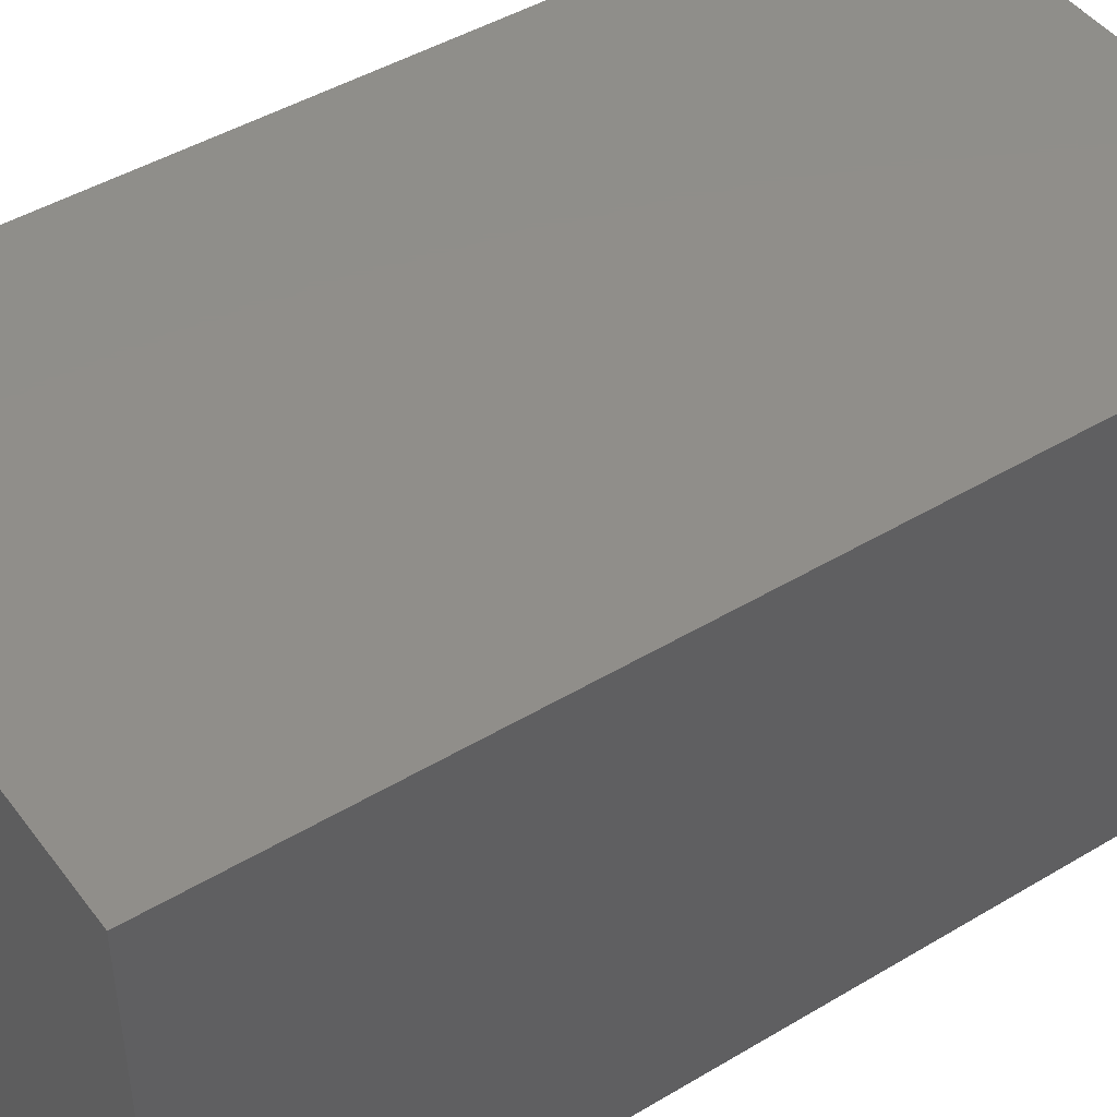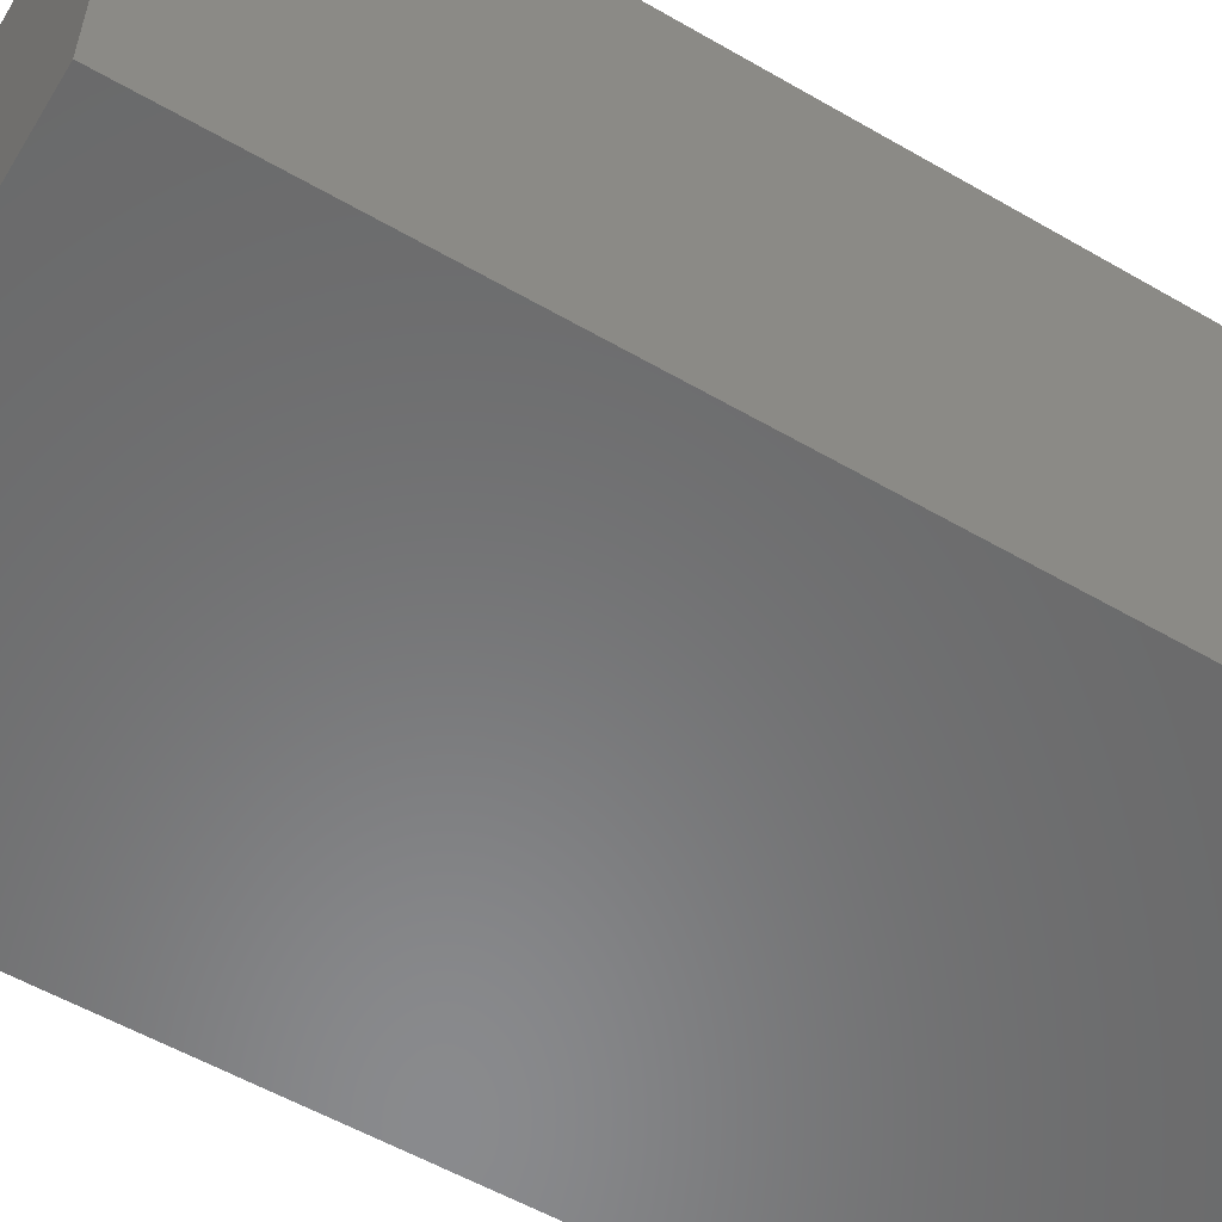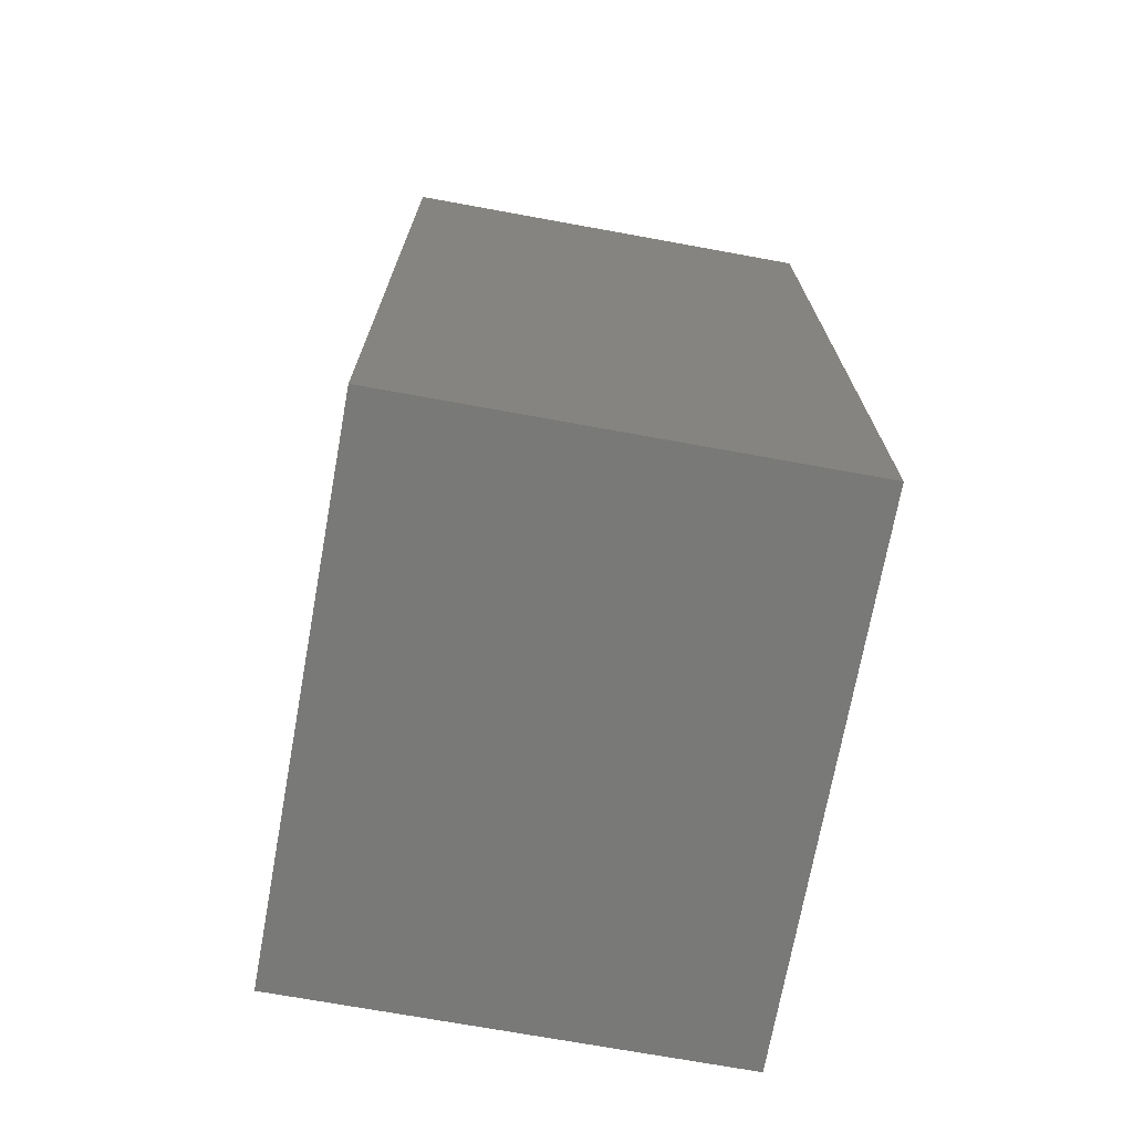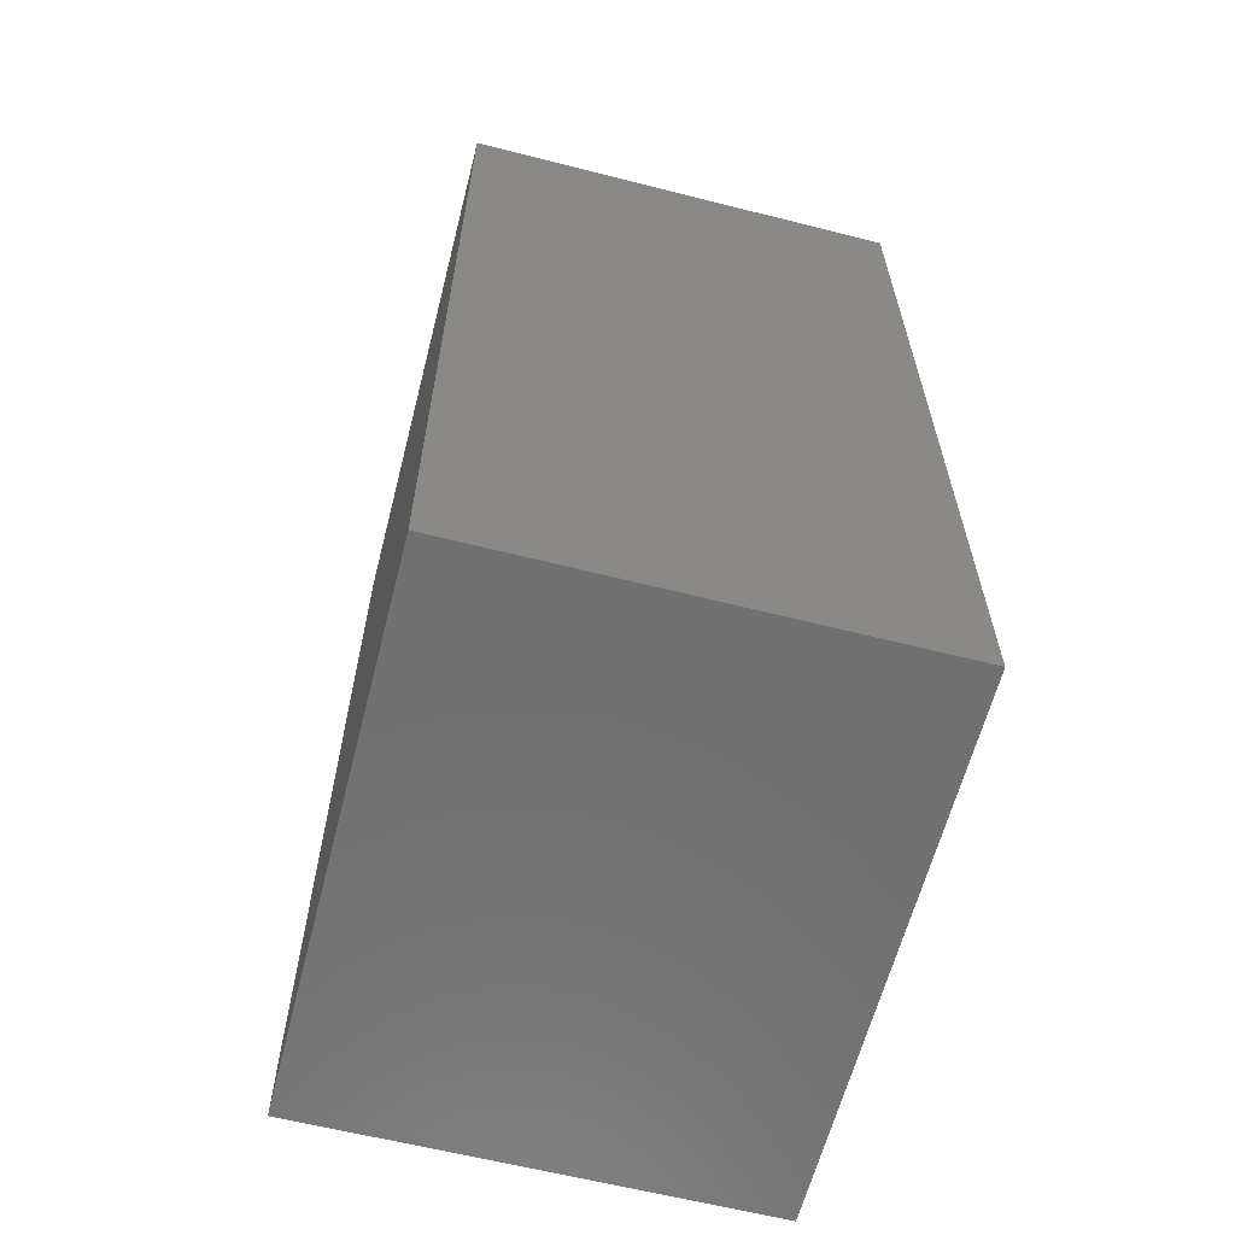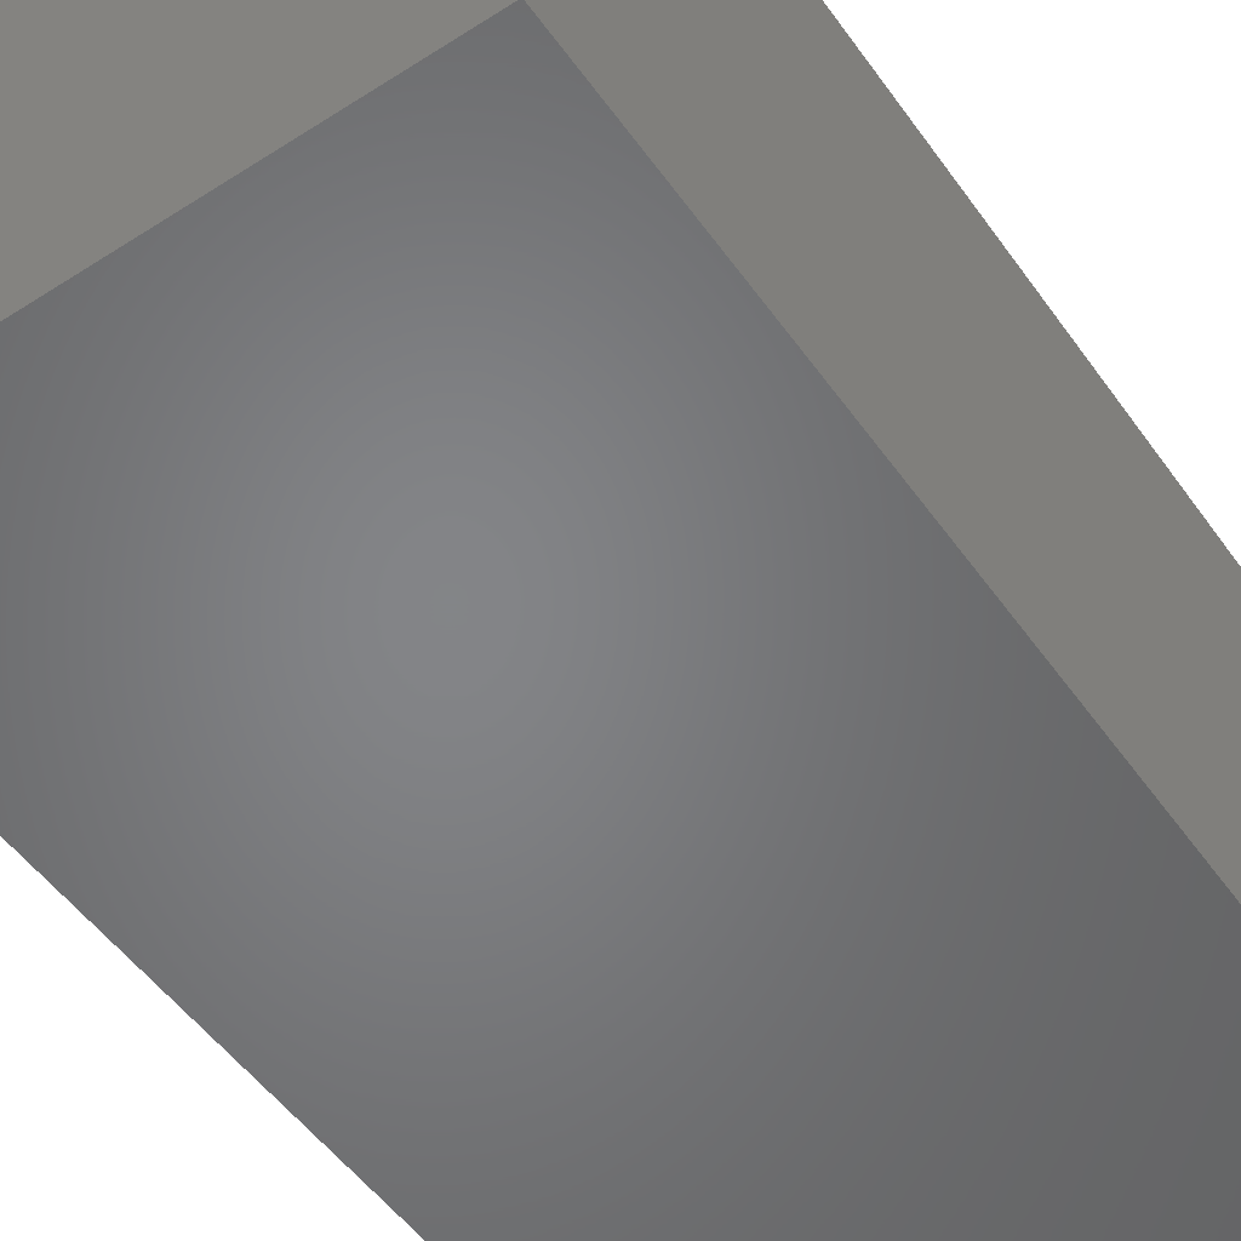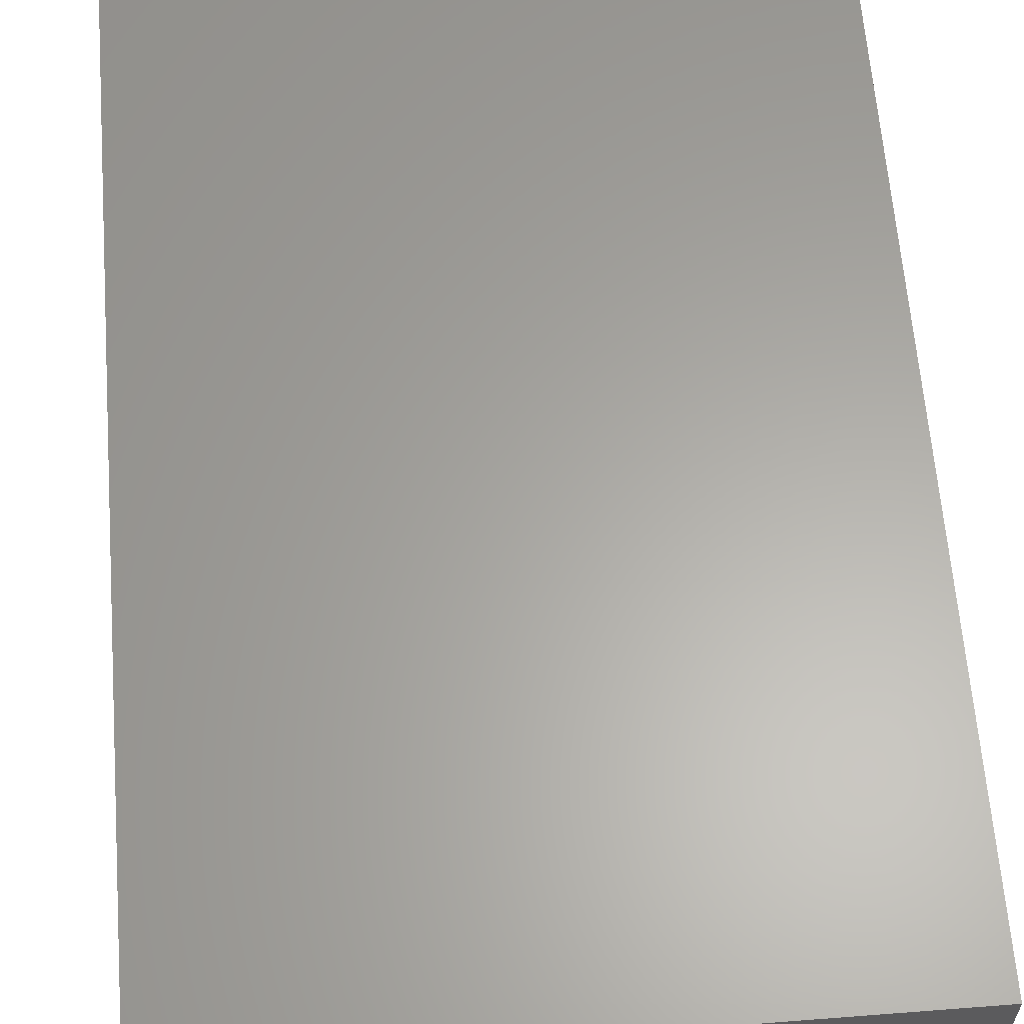
<metadata>
{"format":"stl","ext":"stl","renderer":"f3d","projection":"perspective","resolution":1024,"background":"white","views":[{"elev":45.5,"azim":-124.6,"up":"+Z"},{"elev":-56.1,"azim":-121.2,"up":"+Z"},{"elev":-71.8,"azim":-100.3,"up":"+Y"},{"elev":-62.4,"azim":-104.4,"up":"+Y"},{"elev":-52.1,"azim":-145.4,"up":"+Z"},{"elev":62.3,"azim":175.5,"up":"+Z"}]}
</metadata>
<code>
# stl→obj: 8 verts, 12 faces
v 56 -49 23
v 56 0 0
v 56 0 23
v 56 -49 0
v 28 0 23
v 28 -49 23
v 28 0 0
v 28 -49 0
f 1 2 3
f 2 1 4
f 5 1 3
f 1 5 6
f 2 5 3
f 5 2 7
f 8 2 4
f 2 8 7
f 8 5 7
f 5 8 6
f 8 1 6
f 1 8 4

</code>
